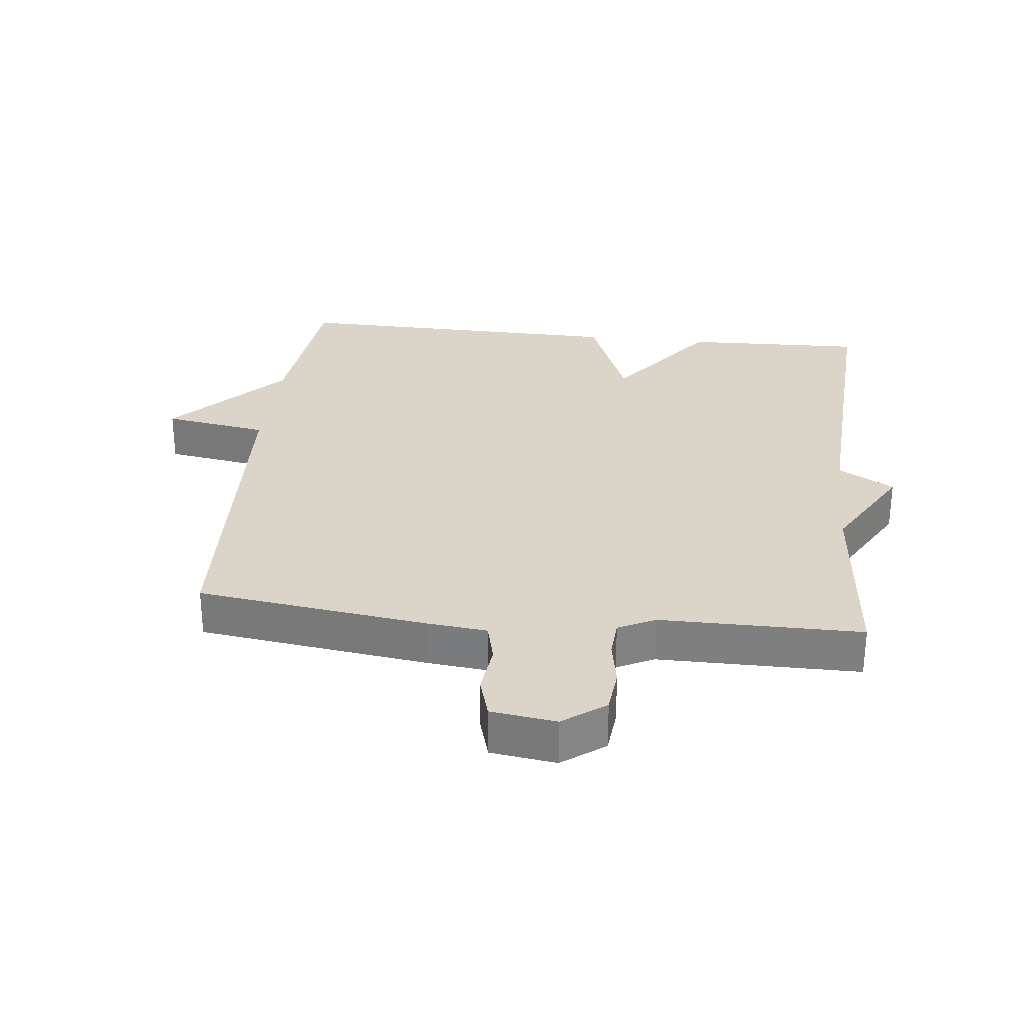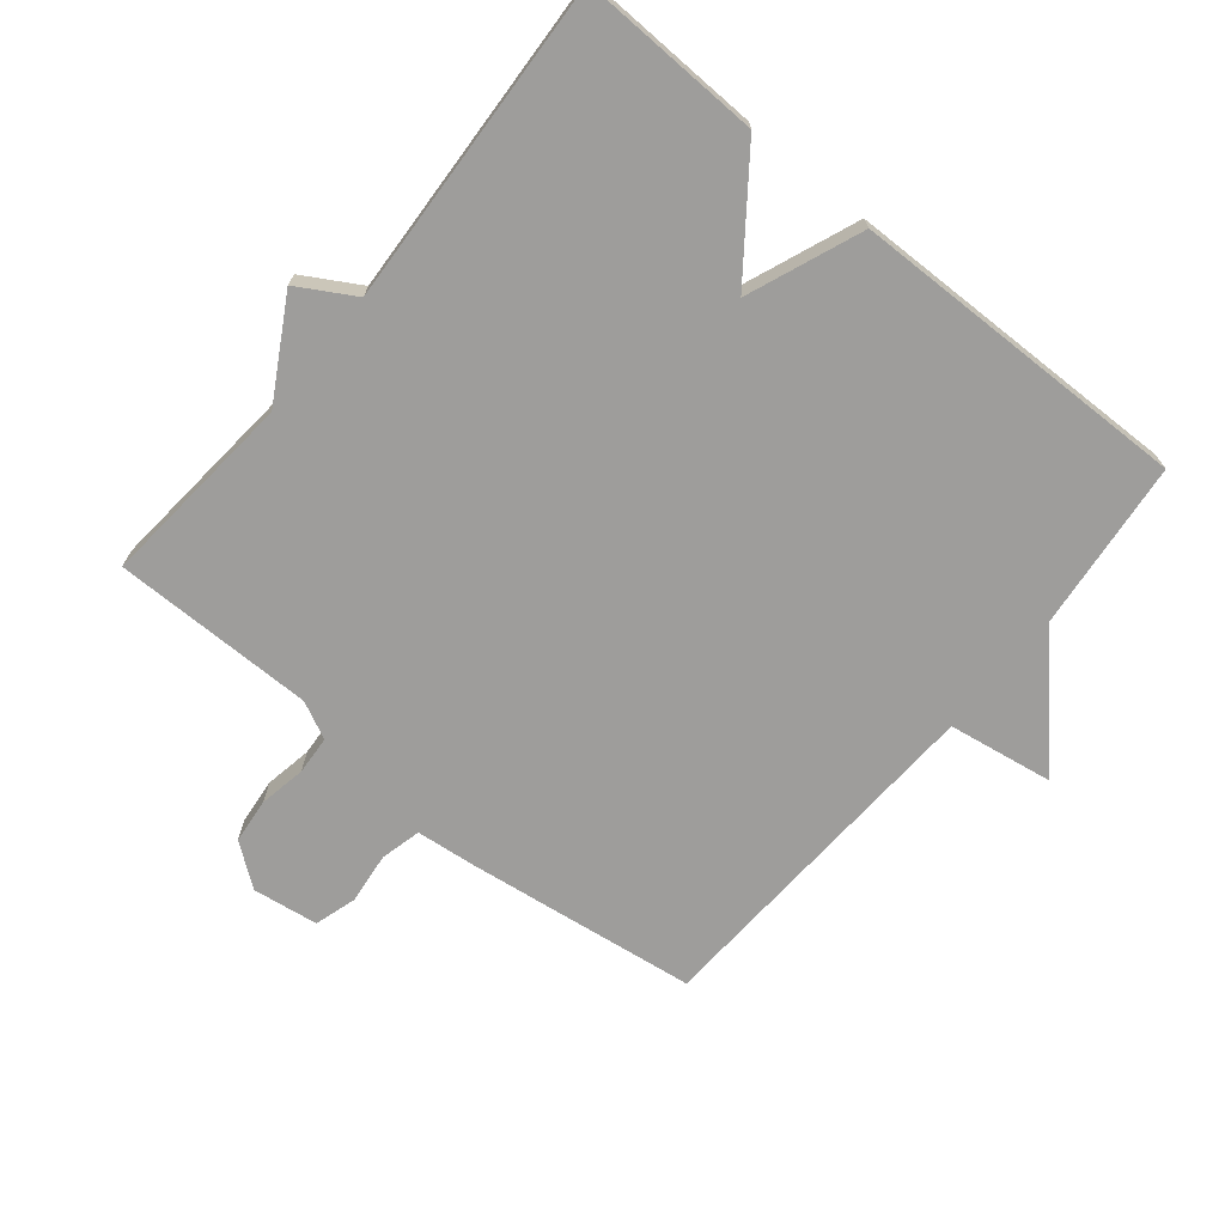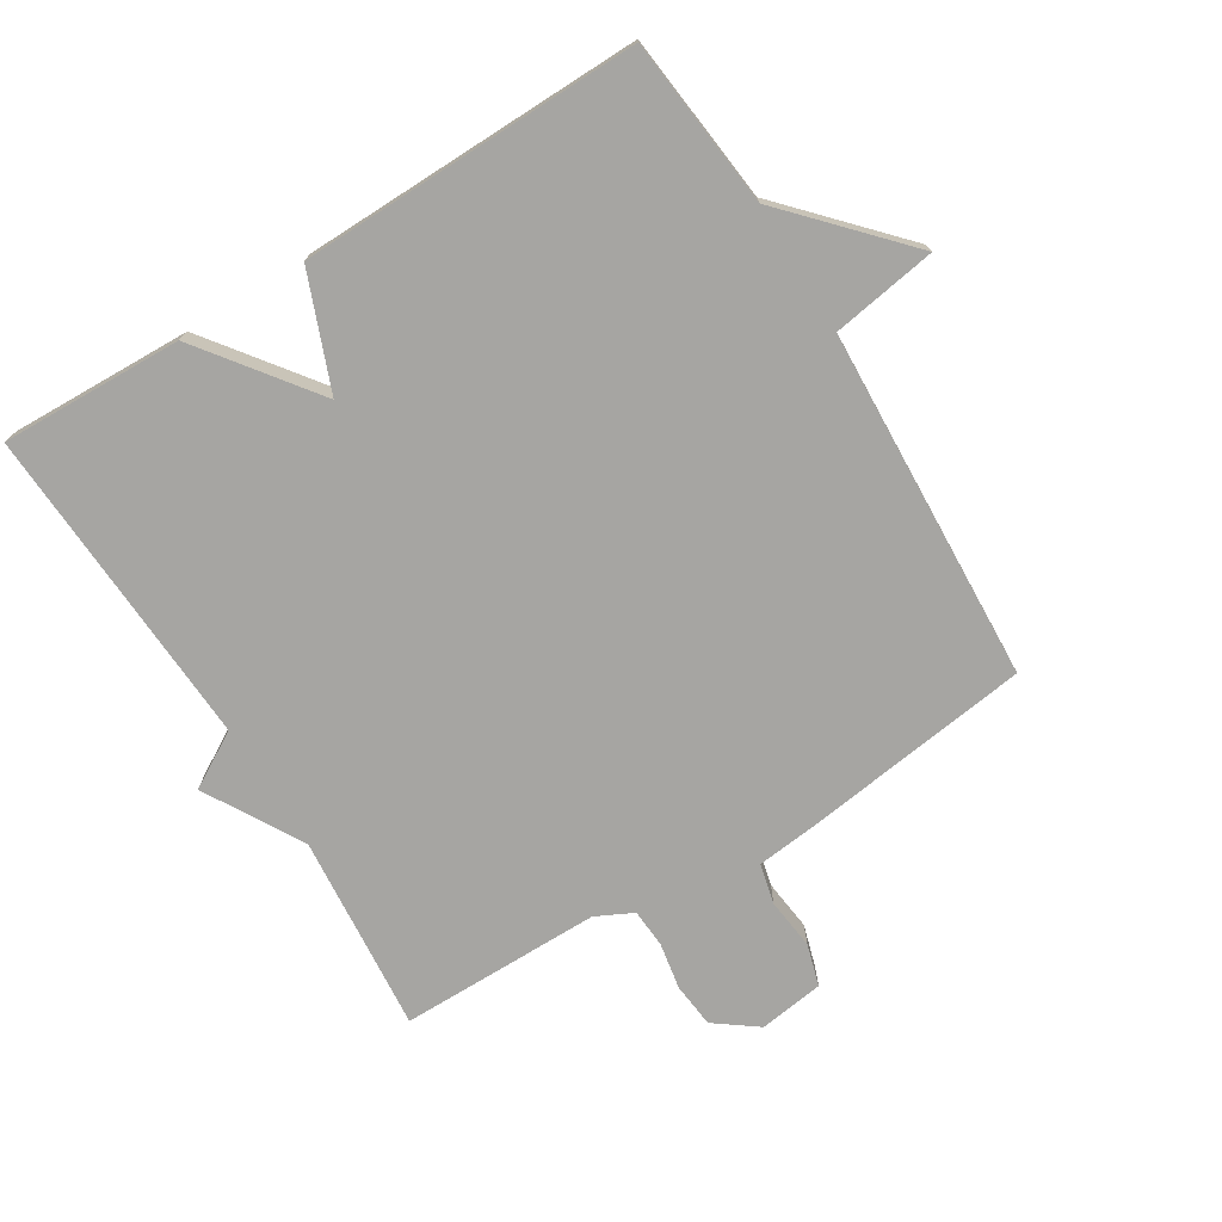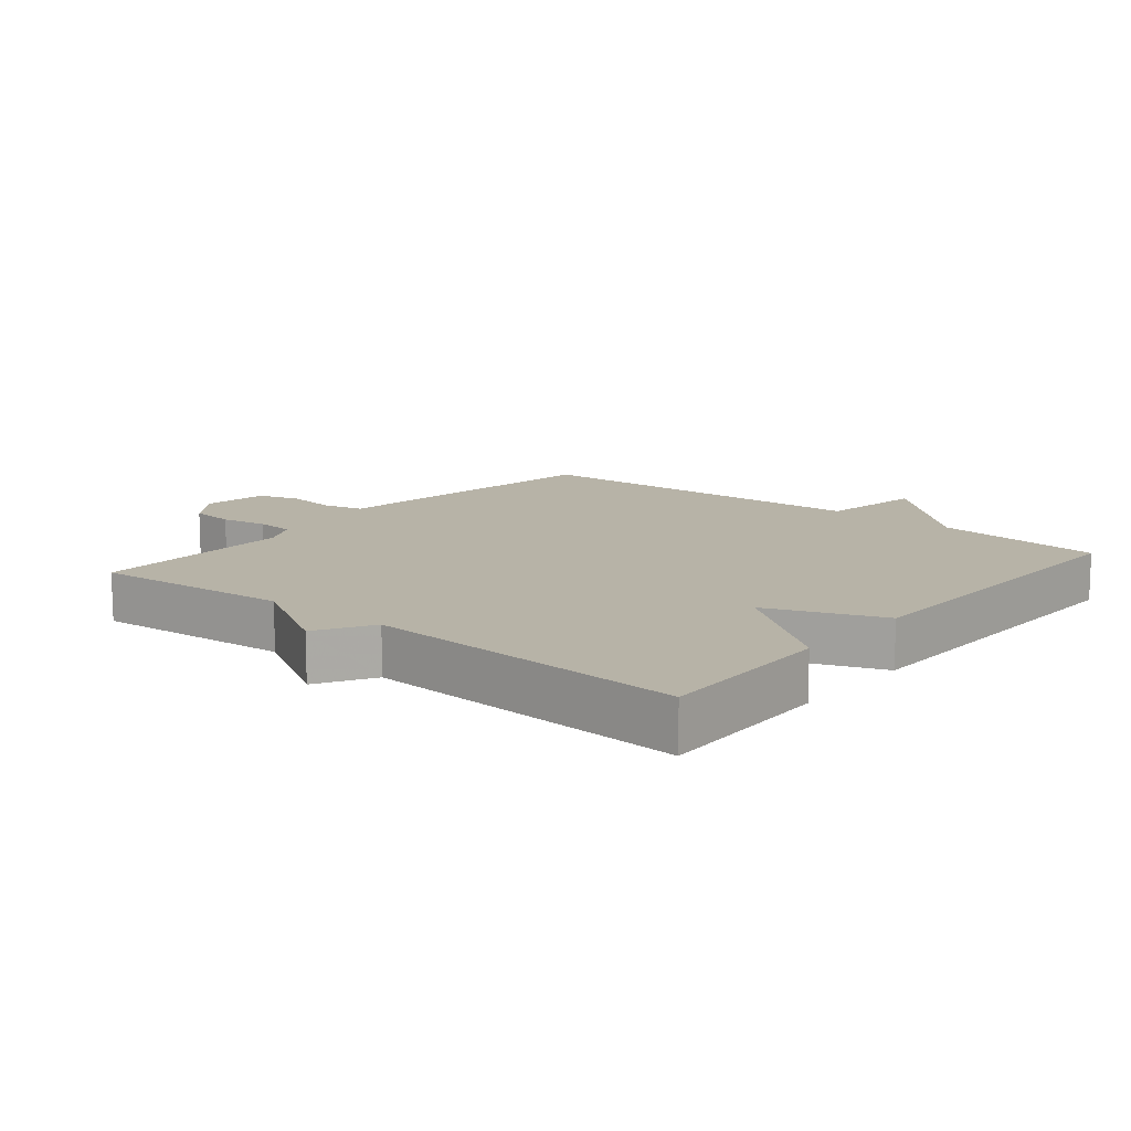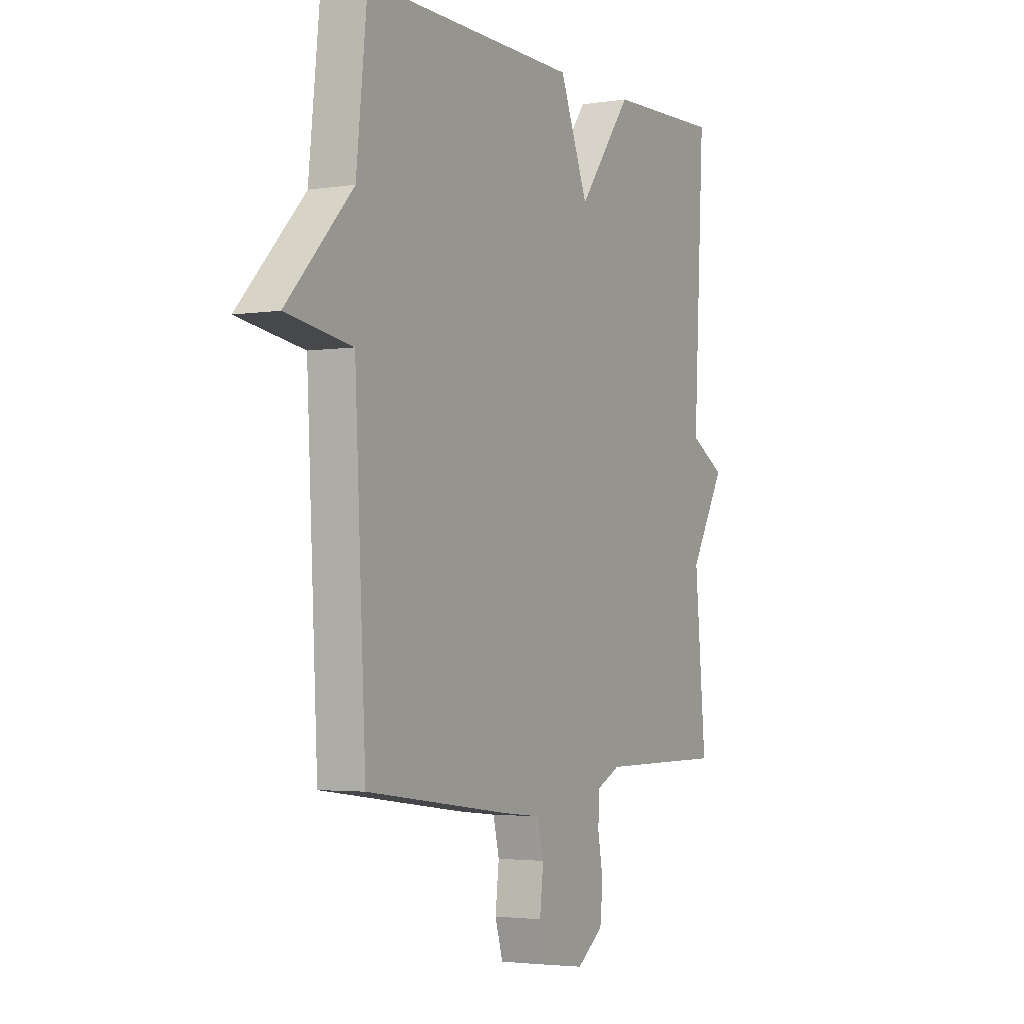
<metadata>
{"format":"obj","ext":"obj","renderer":"f3d","projection":"perspective","resolution":1024,"background":"white","views":[{"elev":29.4,"azim":-173.7,"up":"+Y"},{"elev":-70.4,"azim":-39.4,"up":"+Y"},{"elev":-73.8,"azim":31.7,"up":"+Y"},{"elev":12.6,"azim":-50.2,"up":"+Y"},{"elev":-3.0,"azim":118.7,"up":"+Z"}]}
</metadata>
<code>
v 0.5 0.07 0.5
v 0.527 0.07 0.241
v 0.688 0.07 0.067
v 0.527 0.07 0.041
v 0.5 0.07 -0.5
v 0.148 0.07 -0.547
v 0.054 0.07 -0.557
v 0.039 0.07 -0.619
v 0.048 0.07 -0.698
v 0.029 0.07 -0.762
v -0.071 0.07 -0.776
v -0.136 0.07 -0.728
v -0.143 0.07 -0.659
v -0.13 0.07 -0.587
v -0.134 0.07 -0.528
v -0.191 0.07 -0.5
v -0.5 0.07 -0.5
v -0.473 0.07 -0.197
v -0.559 0.07 -0.047
v -0.473 0.07 0.003
v -0.5 0.07 0.5
v -0.222 0.07 0.491
v -0.091 0.07 0.316
v -0.022 0.07 0.491
v 0.5 0 0.5
v 0.527 0 0.241
v 0.688 0 0.067
v 0.527 0 0.041
v 0.5 0 -0.5
v 0.148 0 -0.547
v 0.054 0 -0.557
v 0.039 0 -0.619
v 0.048 0 -0.698
v 0.029 0 -0.762
v -0.071 0 -0.776
v -0.136 0 -0.728
v -0.143 0 -0.659
v -0.13 0 -0.587
v -0.134 0 -0.528
v -0.191 0 -0.5
v -0.5 0 -0.5
v -0.473 0 -0.197
v -0.559 0 -0.047
v -0.473 0 0.003
v -0.5 0 0.5
v -0.222 0 0.491
v -0.091 0 0.316
v -0.022 0 0.491
f 23 24 1 2
f 20 21 22 23
f 2 3 4
f 23 2 4
f 20 23 4
f 5 6 7
f 4 5 7
f 20 4 7
f 19 20 7
f 18 19 7
f 16 17 18
f 15 16 18 7
f 14 15 7 8
f 12 13 14
f 11 12 14
f 10 11 14
f 9 10 14
f 8 9 14
f 26 25 48 47
f 47 46 45 44
f 28 27 26
f 28 26 47
f 28 47 44
f 31 30 29
f 31 29 28
f 31 28 44
f 31 44 43
f 31 43 42
f 42 41 40
f 31 42 40 39
f 32 31 39 38
f 38 37 36
f 38 36 35
f 38 35 34
f 38 34 33
f 38 33 32
f 1 25 26 2
f 2 26 27 3
f 3 27 28 4
f 4 28 29 5
f 5 29 30 6
f 6 30 31 7
f 7 31 32 8
f 8 32 33 9
f 9 33 34 10
f 10 34 35 11
f 11 35 36 12
f 12 36 37 13
f 13 37 38 14
f 14 38 39 15
f 15 39 40 16
f 16 40 41 17
f 17 41 42 18
f 18 42 43 19
f 19 43 44 20
f 20 44 45 21
f 21 45 46 22
f 22 46 47 23
f 23 47 48 24
f 24 48 25 1

</code>
